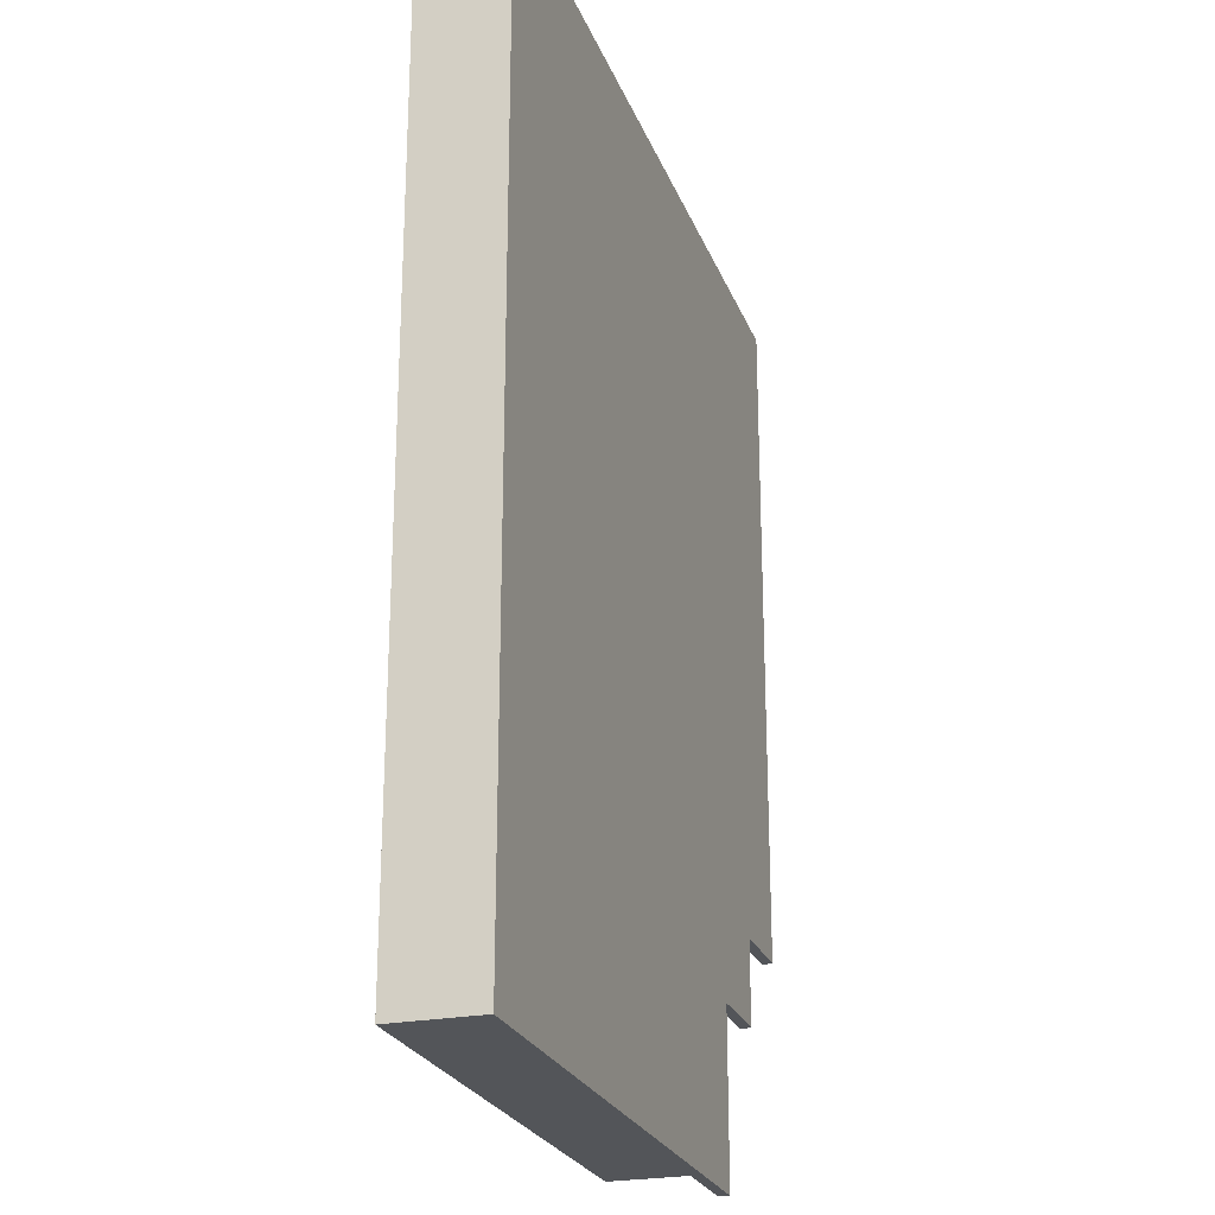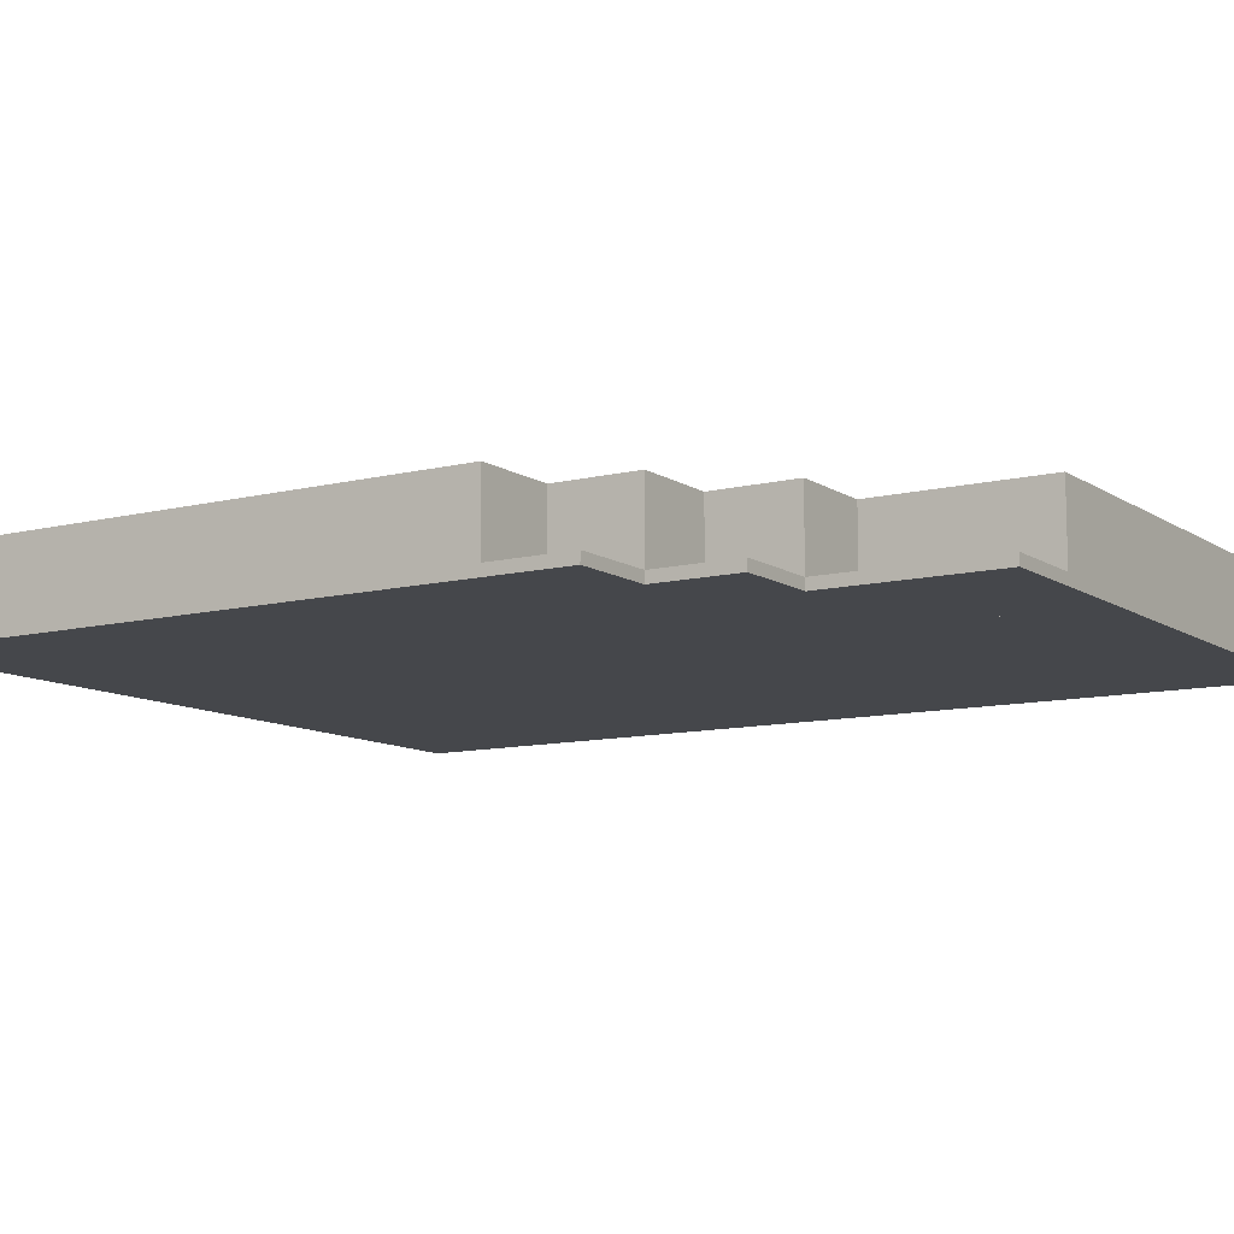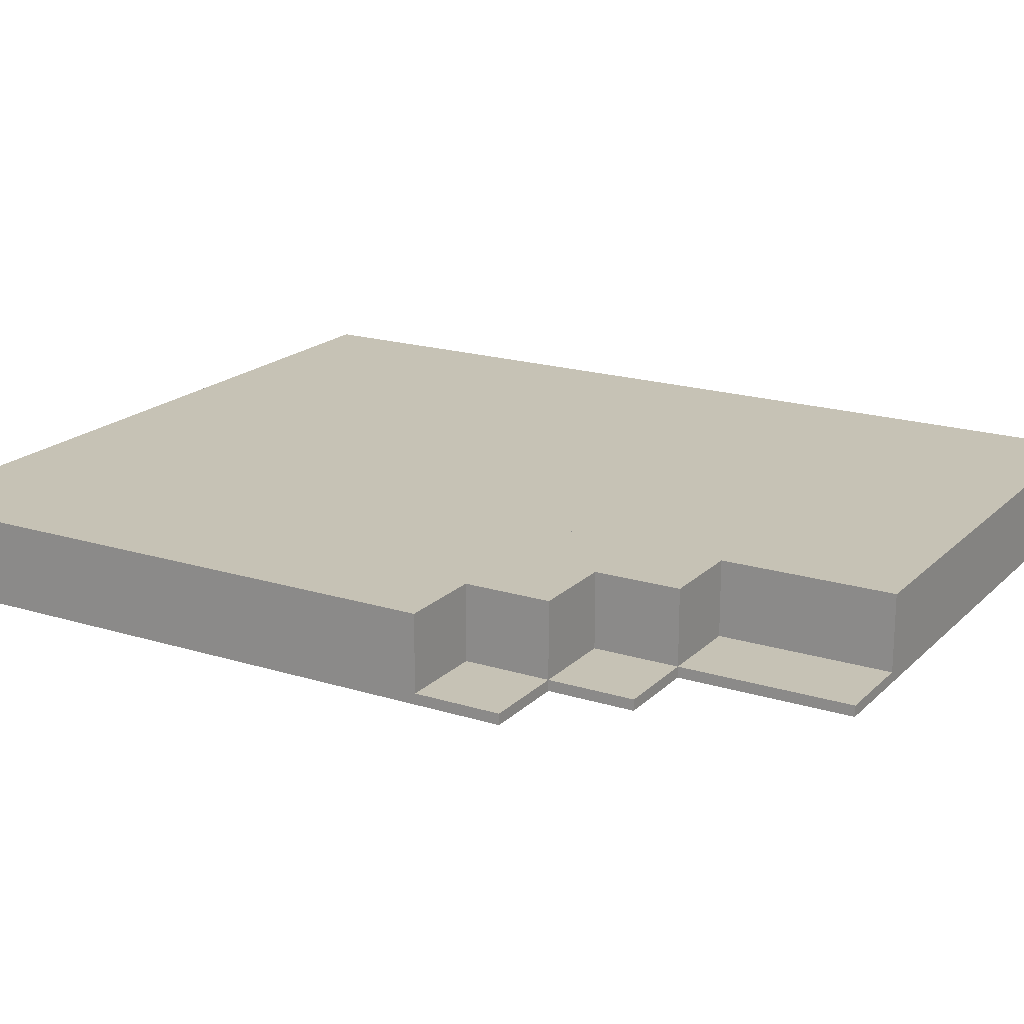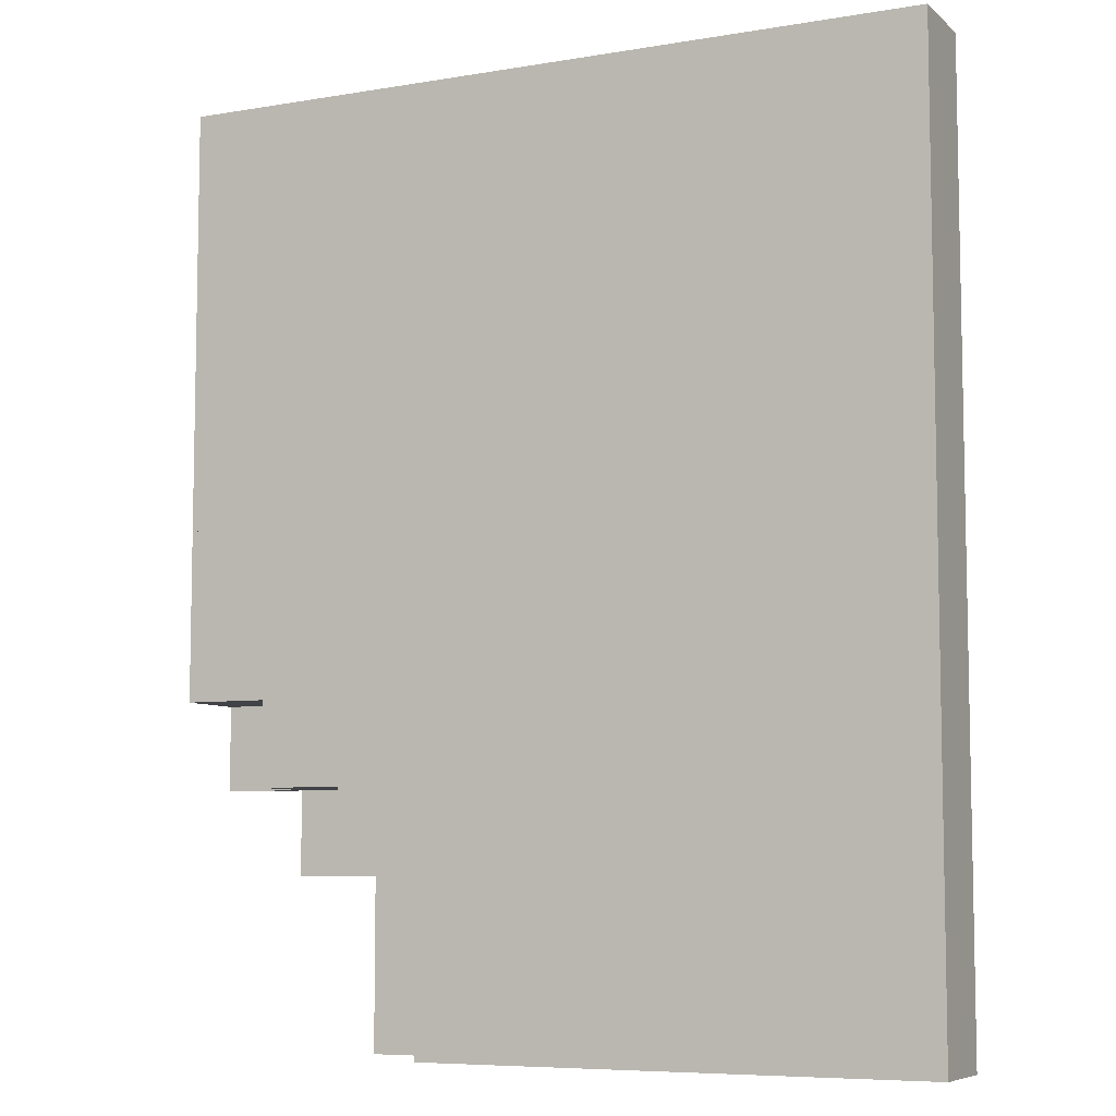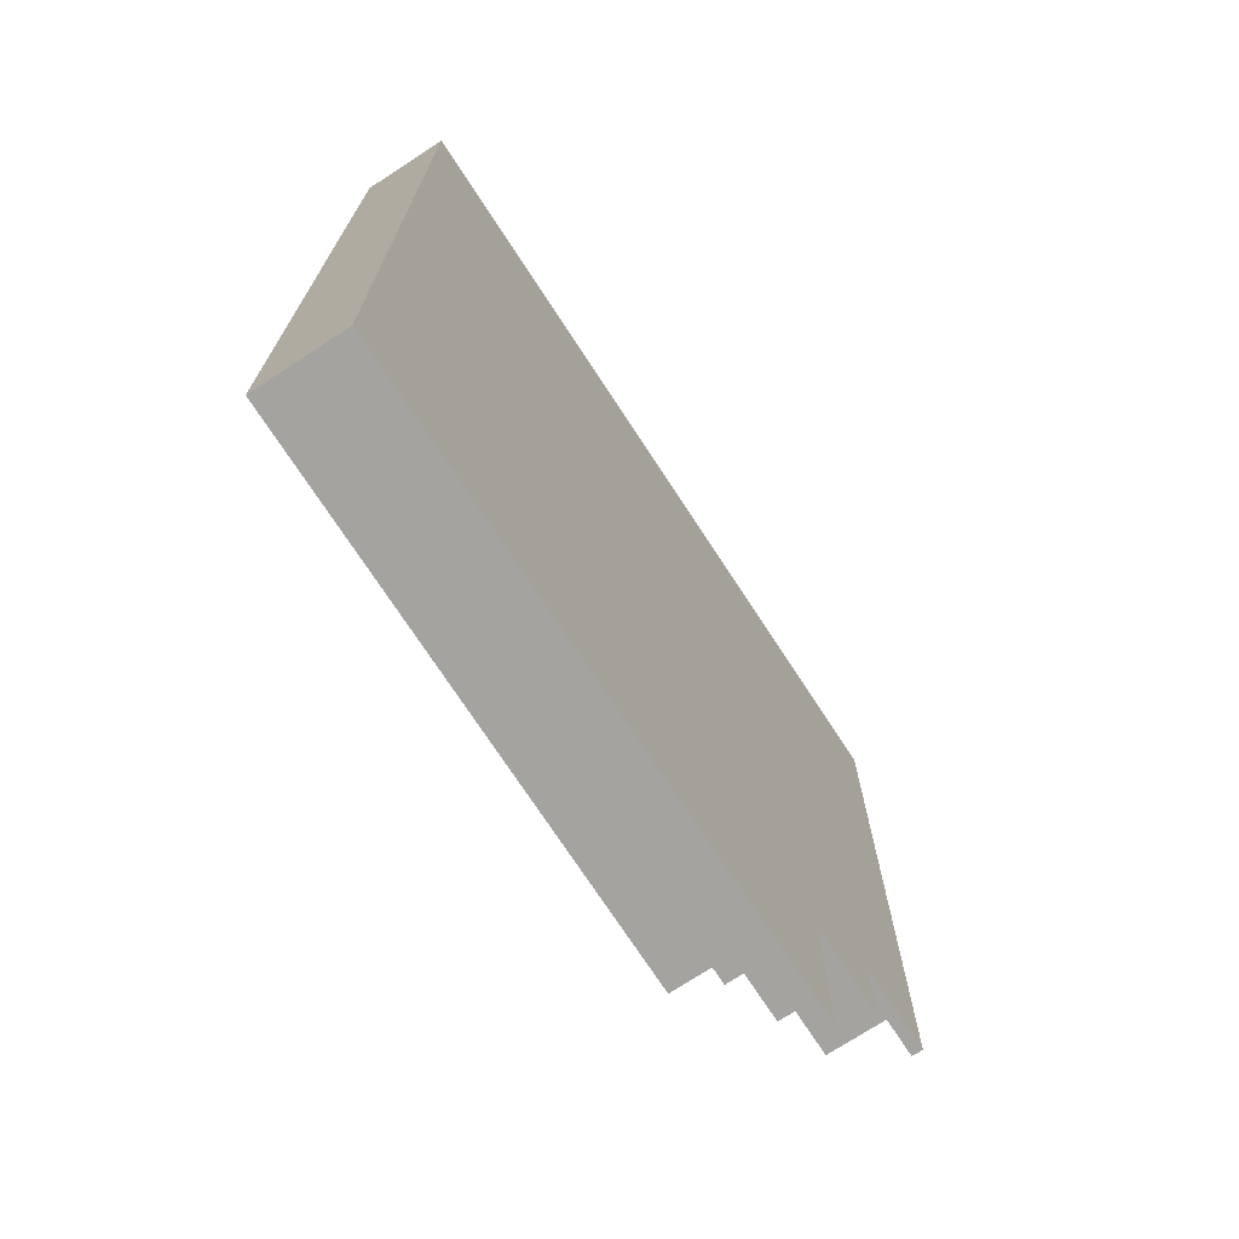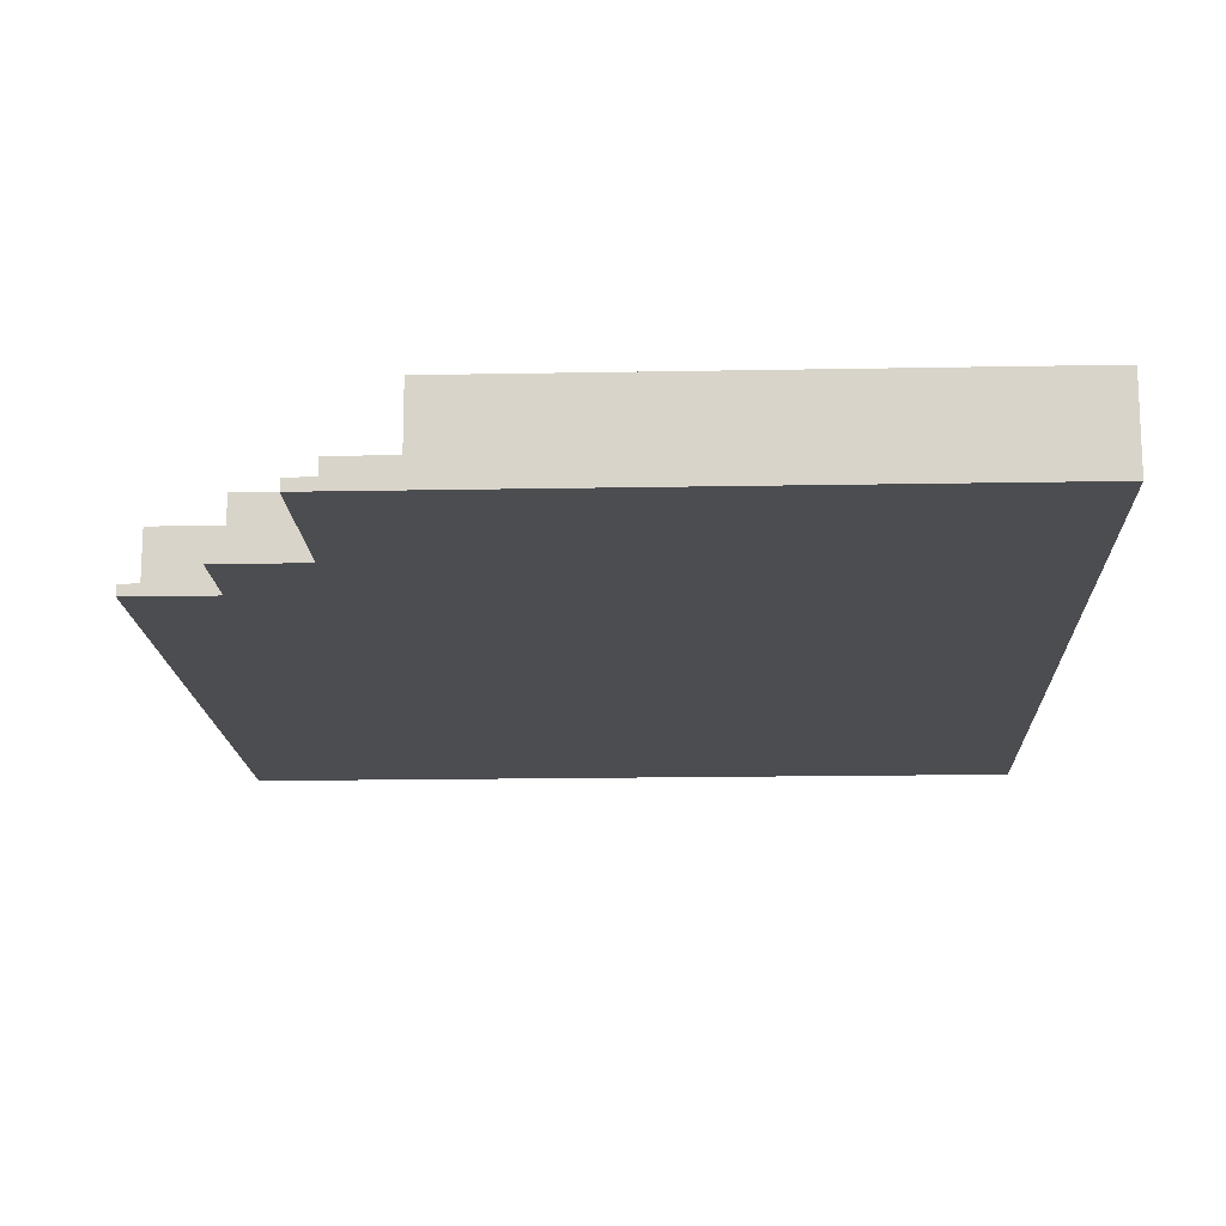
<metadata>
{"format":"obj","ext":"obj","renderer":"f3d","projection":"perspective","resolution":1024,"background":"white","views":[{"elev":-24.3,"azim":-72.3,"up":"+Z"},{"elev":-10.3,"azim":122.4,"up":"+Y"},{"elev":18.9,"azim":120.5,"up":"+Y"},{"elev":-7.2,"azim":-154.3,"up":"+Z"},{"elev":-72.9,"azim":-56.9,"up":"+Z"},{"elev":-15.8,"azim":-177.7,"up":"+Y"}]}
</metadata>
<code>
v -3.5 0.5 3.5
v -2.5 0.5 3.5
v -2.5 0.5 2.5
v -3.5 0.5 2.5
v -2.5 -0.5 2.5
v -3.5 -0.5 2.5
v -3.5 -0.5 3.5
v -2.5 -0.5 3.5
v -1.5 0.5 3.5
v -1.5 0.5 2.5
v -1.5 -0.5 2.5
v -1.5 -0.5 3.5
v -0.5 0.5 3.5
v -0.5 0.5 2.5
v -0.5 -0.5 2.5
v -0.5 -0.5 3.5
v 0.5 0.5 3.5
v 0.5 0.5 2.5
v 0.5 -0.5 2.5
v 0.5 -0.5 3.5
v 1.5 0.5 3.5
v 1.5 0.5 2.5
v 1.5 -0.5 2.5
v 1.5 -0.5 3.5
v 2.5 0.5 3.5
v 2.5 0.5 2.5
v 2.5 -0.5 2.5
v 2.5 -0.5 3.5
v 2.5 -0.375 3.5
v 3.5 -0.375 3.5
v 3.5 -0.375 2.5
v 2.5 -0.375 2.5
v 3.5 -0.5 2.5
v 3.5 -0.5 3.5
v -3.5 0.5 4.5
v -2.5 0.5 4.5
v -3.5 -0.5 4.5
v -2.5 -0.5 4.5
v -1.5 0.5 4.5
v -1.5 -0.5 4.5
v -0.5 0.5 4.5
v -0.5 -0.5 4.5
v 0.5 0.5 4.5
v 0.5 -0.5 4.5
v 1.5 0.5 4.5
v 1.5 -0.5 4.5
v 2.5 0.5 4.5
v 2.5 -0.5 4.5
v 2.5 -0.375 4.5
v 3.5 -0.375 4.5
v 3.5 -0.5 4.5
v -3.5 0.5 5.5
v -2.5 0.5 5.5
v -3.5 -0.5 5.5
v -2.5 -0.5 5.5
v -1.5 0.5 5.5
v -1.5 -0.5 5.5
v -0.5 0.5 5.5
v -0.5 -0.5 5.5
v 0.5 0.5 5.5
v 0.5 -0.5 5.5
v 1.5 0.5 5.5
v 1.5 -0.5 5.5
v 2.5 0.5 5.5
v 2.5 -0.5 5.5
v 3.5 0.5 5.5
v 3.5 0.5 4.5
v 3.5 -0.5 5.5
v 3.5 -0.375 5.5
v 4.5 -0.375 5.5
v 4.5 -0.375 4.5
v 4.5 -0.5 4.5
v 4.5 -0.5 5.5
v -3.5 0.5 6.5
v -2.5 0.5 6.5
v -3.5 -0.5 6.5
v -2.5 -0.5 6.5
v -1.5 0.5 6.5
v -1.5 -0.5 6.5
v -0.5 0.5 6.5
v -0.5 -0.5 6.5
v 0.5 0.5 6.5
v 0.5 -0.5 6.5
v 1.5 0.5 6.5
v 1.5 -0.5 6.5
v 2.5 0.5 6.5
v 2.5 -0.5 6.5
v 3.5 0.5 6.5
v 3.5 -0.5 6.5
v 4.5 0.5 6.5
v 4.5 0.5 5.5
v 4.5 -0.5 6.5
v -3.5 0.5 7.5
v -2.5 0.5 7.5
v -3.5 -0.5 7.5
v -2.5 -0.5 7.5
v -1.5 0.5 7.5
v -1.5 -0.5 7.5
v -0.5 0.5 7.5
v -0.5 -0.5 7.5
v 0.5 0.5 7.5
v 0.5 -0.5 7.5
v 1.5 0.5 7.5
v 1.5 -0.5 7.5
v 2.5 0.5 7.5
v 2.5 -0.5 7.5
v 3.5 0.5 7.5
v 3.5 -0.5 7.5
v 4.5 0.5 7.5
v 4.5 -0.5 7.5
v -3.5 0.5 8.5
v -2.5 0.5 8.5
v -3.5 -0.5 8.5
v -2.5 -0.5 8.5
v -1.5 0.5 8.5
v -1.5 -0.5 8.5
v -0.5 0.5 8.5
v -0.5 -0.5 8.5
v 0.5 0.5 8.5
v 0.5 -0.5 8.5
v 1.5 0.5 8.5
v 1.5 -0.5 8.5
v 2.5 0.5 8.5
v 2.5 -0.5 8.5
v 3.5 0.5 8.5
v 3.5 -0.5 8.5
v 4.5 0.5 8.5
v 4.5 -0.5 8.5
v -3.5 0.5 9.5
v -2.5 0.5 9.5
v -3.5 -0.5 9.5
v -2.5 -0.5 9.5
v -1.5 0.5 9.5
v -1.5 -0.5 9.5
v -0.5 0.5 9.5
v -0.5 -0.5 9.5
v 0.5 0.5 9.5
v 0.5 -0.5 9.5
v 1.5 0.5 9.5
v 1.5 -0.5 9.5
v 2.5 0.5 9.5
v 2.5 -0.5 9.5
v 3.5 0.5 9.5
v 3.5 -0.5 9.5
v 4.5 0.5 9.5
v 4.5 -0.5 9.5
v -3.5 0.5 10.5
v -2.5 0.5 10.5
v -3.5 -0.5 10.5
v -2.5 -0.5 10.5
v -1.5 0.5 10.5
v -1.5 -0.5 10.5
v -0.5 0.5 10.5
v -0.5 -0.5 10.5
v 0.5 0.5 10.5
v 0.5 -0.5 10.5
v 1.5 0.5 10.5
v 1.5 -0.5 10.5
v 2.5 0.5 10.5
v 2.5 -0.5 10.5
v 3.5 0.5 10.5
v 3.5 -0.5 10.5
v 4.5 0.5 10.5
v 4.5 -0.5 10.5
v -3.5 0.5 11.5
v -2.5 0.5 11.5
v -3.5 -0.5 11.5
v -2.5 -0.5 11.5
v -1.5 0.5 11.5
v -1.5 -0.5 11.5
v -0.5 0.5 11.5
v -0.5 -0.5 11.5
v 0.5 0.5 11.5
v 0.5 -0.5 11.5
v 1.5 0.5 11.5
v 1.5 -0.5 11.5
v 2.5 0.5 11.5
v 2.5 -0.5 11.5
v 3.5 0.5 11.5
v 3.5 -0.5 11.5
v 4.5 0.5 11.5
v 4.5 -0.5 11.5
v -3.5 0.5 12.5
v -2.5 0.5 12.5
v -3.5 -0.5 12.5
v -2.5 -0.5 12.5
v -1.5 0.5 12.5
v -1.5 -0.5 12.5
v -0.5 0.5 12.5
v -0.5 -0.5 12.5
v 0.5 0.5 12.5
v 0.5 -0.5 12.5
v 1.5 0.5 12.5
v 1.5 -0.5 12.5
v 2.5 0.5 12.5
v 2.5 -0.5 12.5
v 3.5 0.5 12.5
v 3.5 -0.5 12.5
v 4.5 0.5 12.5
v 4.5 -0.5 12.5
v -3.5 0.5 13.5
v -2.5 0.5 13.5
v -3.5 -0.5 13.5
v -2.5 -0.5 13.5
v -1.5 0.5 13.5
v -1.5 -0.5 13.5
v -0.5 0.5 13.5
v -0.5 -0.5 13.5
v 0.5 0.5 13.5
v 0.5 -0.5 13.5
v 1.5 0.5 13.5
v 1.5 -0.5 13.5
v 2.5 0.5 13.5
v 2.5 -0.5 13.5
v 3.5 0.5 13.5
v 3.5 -0.5 13.5
v 4.5 0.5 13.5
v 4.5 -0.5 13.5
v 4.5 -0.375 6.5
v 5.5 -0.375 6.5
v 5.5 -0.375 5.5
v 4.5 -0.375 5.5
v 5.5 -0.5 5.5
v 4.5 -0.5 5.5
v 4.5 -0.5 6.5
v 5.5 -0.5 6.5
v 4.5 0.5 7.5
v 5.5 0.5 7.5
v 5.5 0.5 6.5
v 4.5 0.5 6.5
v 4.5 -0.5 7.5
v 5.5 -0.5 7.5
v 4.5 0.5 8.5
v 5.5 0.5 8.5
v 4.5 -0.5 8.5
v 5.5 -0.5 8.5
v 4.5 0.5 9.5
v 5.5 0.5 9.5
v 4.5 -0.5 9.5
v 5.5 -0.5 9.5
v 4.5 0.5 10.5
v 5.5 0.5 10.5
v 4.5 -0.5 10.5
v 5.5 -0.5 10.5
v 4.5 0.5 11.5
v 5.5 0.5 11.5
v 5.5 -0.5 11.5
v 4.5 -0.5 11.5
v 4.5 0.5 12.5
v 5.5 0.5 12.5
v 5.5 -0.5 12.5
v 4.5 -0.5 12.5
v 4.5 0.5 13.5
v 5.5 0.5 13.5
v 4.5 -0.5 13.5
v 5.5 -0.5 13.5
g gravel
f 187 189 171 169
f 172 170 169 171
f 170 188 187 169
f 190 188 170 172
f 189 191 173 171
f 174 172 171 173
f 192 174 173 191
f 192 190 172 174
f 205 207 189 187
f 206 208 207 205
f 188 206 205 187
f 208 206 188 190
f 207 209 191 189
f 208 210 209 207
f 210 192 191 209
f 210 208 190 192
f 211 213 195 193
f 196 194 193 195
f 212 214 213 211
f 194 212 211 193
f 214 196 195 213
f 214 212 194 196
g dirt_grass_top
f 64 66 67 47
f 88 90 91 66
g snow
f 29 30 31 32
f 33 27 32 31
f 27 28 29 32
f 34 33 31 30
f 34 28 27 33
f 49 50 30 29
f 48 51 50 49
f 28 48 49 29
f 51 34 30 50
f 51 48 28 34
f 69 70 71 50
f 72 51 50 71
f 68 73 70 69
f 51 68 69 50
f 73 72 71 70
f 73 68 51 72
f 219 220 221 222
f 223 224 222 221
f 225 226 220 219
f 224 225 219 222
f 226 223 221 220
f 226 225 224 223
g dirt
f 21 25 26 22
f 27 23 22 26
f 23 24 21 22
f 28 27 26 25
f 28 24 23 27
f 45 47 25 21
f 46 48 47 45
f 24 46 45 21
f 48 28 25 47
f 48 46 24 28
f 52 53 36 35
f 38 37 35 36
f 54 55 53 52
f 37 54 52 35
f 55 38 36 53
f 55 54 37 38
f 68 65 48 51
f 86 88 66 64
f 68 65 64 66
f 87 89 88 86
f 65 87 86 64
f 89 68 66 88
f 89 87 65 68
f 92 89 68 73
f 227 228 229 230
f 226 225 230 229
f 225 231 227 230
f 232 226 229 228
f 232 231 225 226
f 233 234 228 227
f 235 236 234 233
f 231 235 233 227
f 236 232 228 234
f 236 235 231 232
f 241 242 238 237
f 240 239 237 238
f 243 244 242 241
f 239 243 241 237
f 244 240 238 242
f 244 243 239 240
g dirt_snow_side
f 51 48 47 67
f 65 68 66 64
f 48 65 64 47
f 68 51 67 66
f 73 68 66 91
f 89 92 90 88
f 68 89 88 66
f 92 73 91 90
g stone
f 1 2 3 4
f 5 6 4 3
f 6 7 1 4
f 8 7 6 5
f 2 9 10 3
f 11 5 3 10
f 12 8 5 11
f 9 13 14 10
f 15 11 10 14
f 16 12 11 15
f 13 17 18 14
f 19 15 14 18
f 20 16 15 19
f 17 21 22 18
f 23 19 18 22
f 24 23 22 21
f 24 20 19 23
f 35 36 2 1
f 37 38 36 35
f 7 37 35 1
f 38 37 7 8
f 36 39 9 2
f 40 38 8 12
f 39 41 13 9
f 42 40 12 16
f 41 43 17 13
f 44 42 16 20
f 43 45 21 17
f 46 24 21 45
f 46 44 20 24
f 53 56 39 36
f 38 55 53 36
f 57 55 38 40
f 56 58 41 39
f 59 57 40 42
f 58 60 43 41
f 61 59 42 44
f 60 62 45 43
f 63 61 44 46
f 62 64 47 45
f 48 46 45 47
f 65 48 47 64
f 65 63 46 48
f 74 75 53 52
f 55 54 52 53
f 54 76 74 52
f 77 76 54 55
f 75 78 56 53
f 79 77 55 57
f 78 80 58 56
f 81 79 57 59
f 80 82 60 58
f 83 81 59 61
f 82 84 62 60
f 85 83 61 63
f 84 86 64 62
f 87 65 64 86
f 87 85 63 65
f 93 94 75 74
f 76 95 93 74
f 96 95 76 77
f 94 97 78 75
f 98 96 77 79
f 97 99 80 78
f 100 98 79 81
f 99 101 82 80
f 102 100 81 83
f 101 103 84 82
f 104 102 83 85
f 103 105 86 84
f 106 104 85 87
f 105 107 88 86
f 89 87 86 88
f 108 106 87 89
f 107 109 90 88
f 92 89 88 90
f 110 92 90 109
f 110 108 89 92
f 111 112 94 93
f 95 113 111 93
f 114 113 95 96
f 112 115 97 94
f 116 114 96 98
f 115 117 99 97
f 118 116 98 100
f 117 119 101 99
f 120 118 100 102
f 119 121 103 101
f 122 120 102 104
f 121 123 105 103
f 124 122 104 106
f 123 125 107 105
f 126 124 106 108
f 125 127 109 107
f 128 110 109 127
f 128 126 108 110
f 129 130 112 111
f 113 131 129 111
f 132 131 113 114
f 130 133 115 112
f 134 132 114 116
f 133 135 117 115
f 136 134 116 118
f 135 137 119 117
f 138 136 118 120
f 137 139 121 119
f 140 138 120 122
f 139 141 123 121
f 142 140 122 124
f 141 143 125 123
f 144 142 124 126
f 143 145 127 125
f 146 144 126 128
f 147 148 130 129
f 131 149 147 129
f 150 149 131 132
f 148 151 133 130
f 152 150 132 134
f 151 153 135 133
f 154 152 134 136
f 153 155 137 135
f 156 154 136 138
f 155 157 139 137
f 158 156 138 140
f 157 159 141 139
f 160 158 140 142
f 159 161 143 141
f 162 160 142 144
f 161 163 145 143
f 164 146 145 163
f 164 162 144 146
f 165 166 148 147
f 149 167 165 147
f 168 167 149 150
f 166 169 151 148
f 170 168 150 152
f 169 171 153 151
f 170 172 171 169
f 172 170 152 154
f 171 173 155 153
f 172 174 173 171
f 174 172 154 156
f 173 175 157 155
f 176 174 156 158
f 175 177 159 157
f 178 176 158 160
f 177 179 161 159
f 180 178 160 162
f 179 181 163 161
f 182 180 162 164
f 183 184 166 165
f 167 185 183 165
f 186 185 167 168
f 184 187 169 166
f 188 170 169 187
f 188 186 168 170
f 191 193 175 173
f 174 192 191 173
f 194 192 174 176
f 193 195 177 175
f 194 196 195 193
f 196 194 176 178
f 195 197 179 177
f 198 196 178 180
f 197 199 181 179
f 200 198 180 182
f 201 202 184 183
f 203 204 202 201
f 185 203 201 183
f 204 203 185 186
f 202 205 187 184
f 204 206 205 202
f 206 188 187 205
f 206 204 186 188
f 209 211 193 191
f 210 212 211 209
f 192 210 209 191
f 212 194 193 211
f 212 210 192 194
f 213 215 197 195
f 214 216 215 213
f 196 214 213 195
f 216 214 196 198
f 215 217 199 197
f 216 218 217 215
f 218 216 198 200
f 237 238 234 233
f 236 235 233 234
f 239 240 238 237
f 240 236 234 238
f 240 239 235 236
f 245 246 242 241
f 244 243 241 242
f 247 244 242 246
f 247 248 243 244
f 249 250 246 245
f 251 247 246 250
f 251 252 248 247
f 253 254 250 249
f 255 256 254 253
f 256 251 250 254
f 256 255 252 251

</code>
